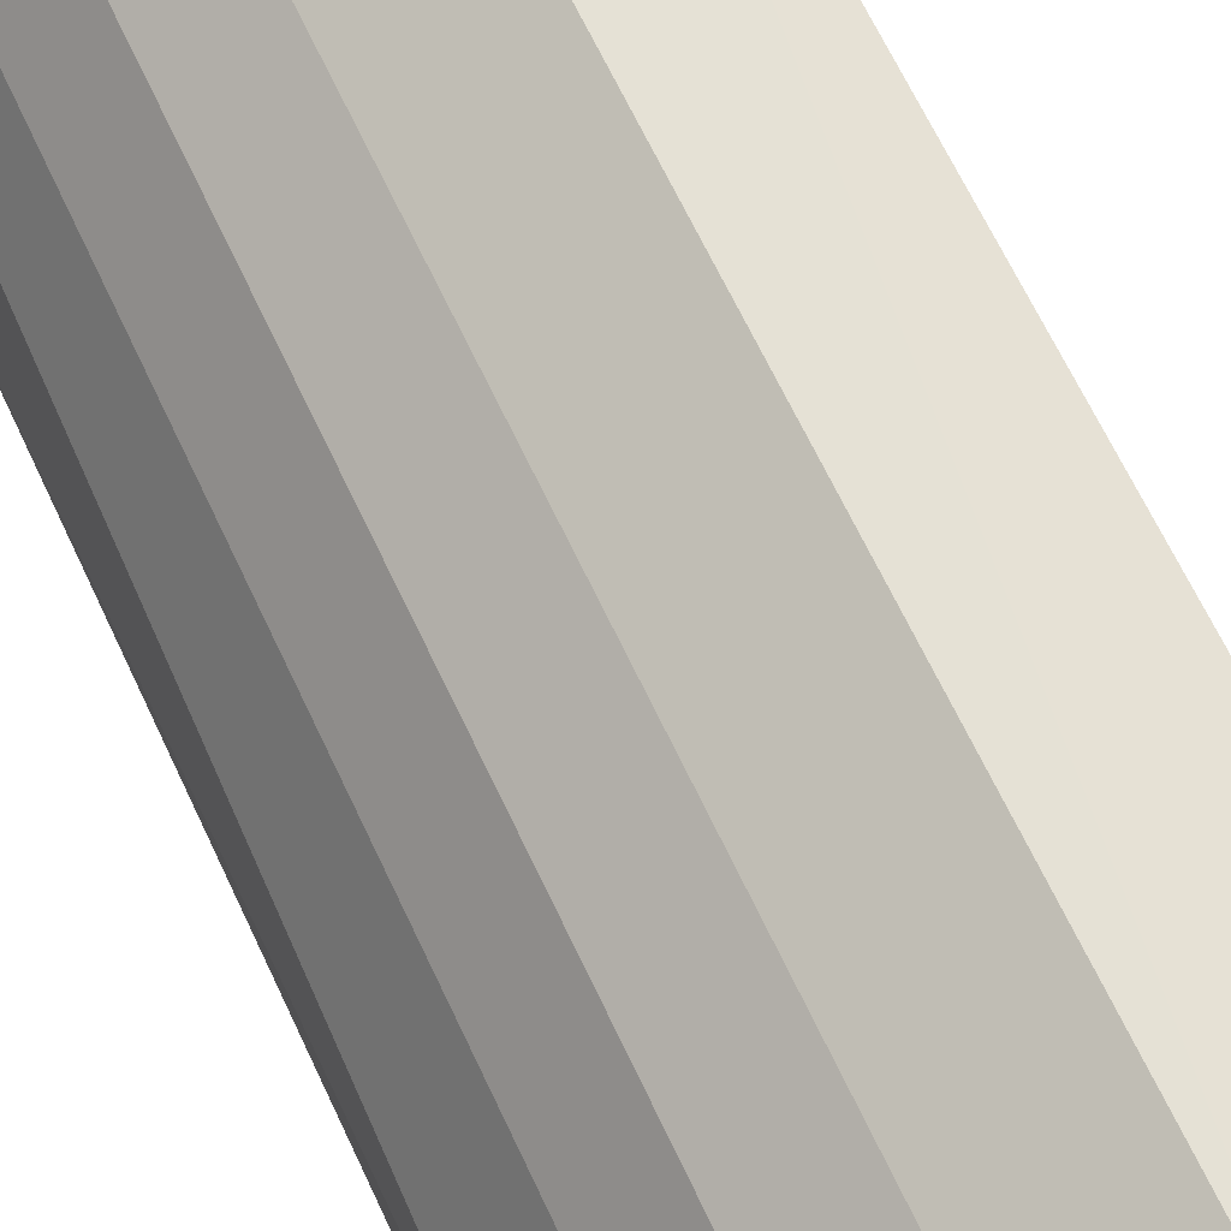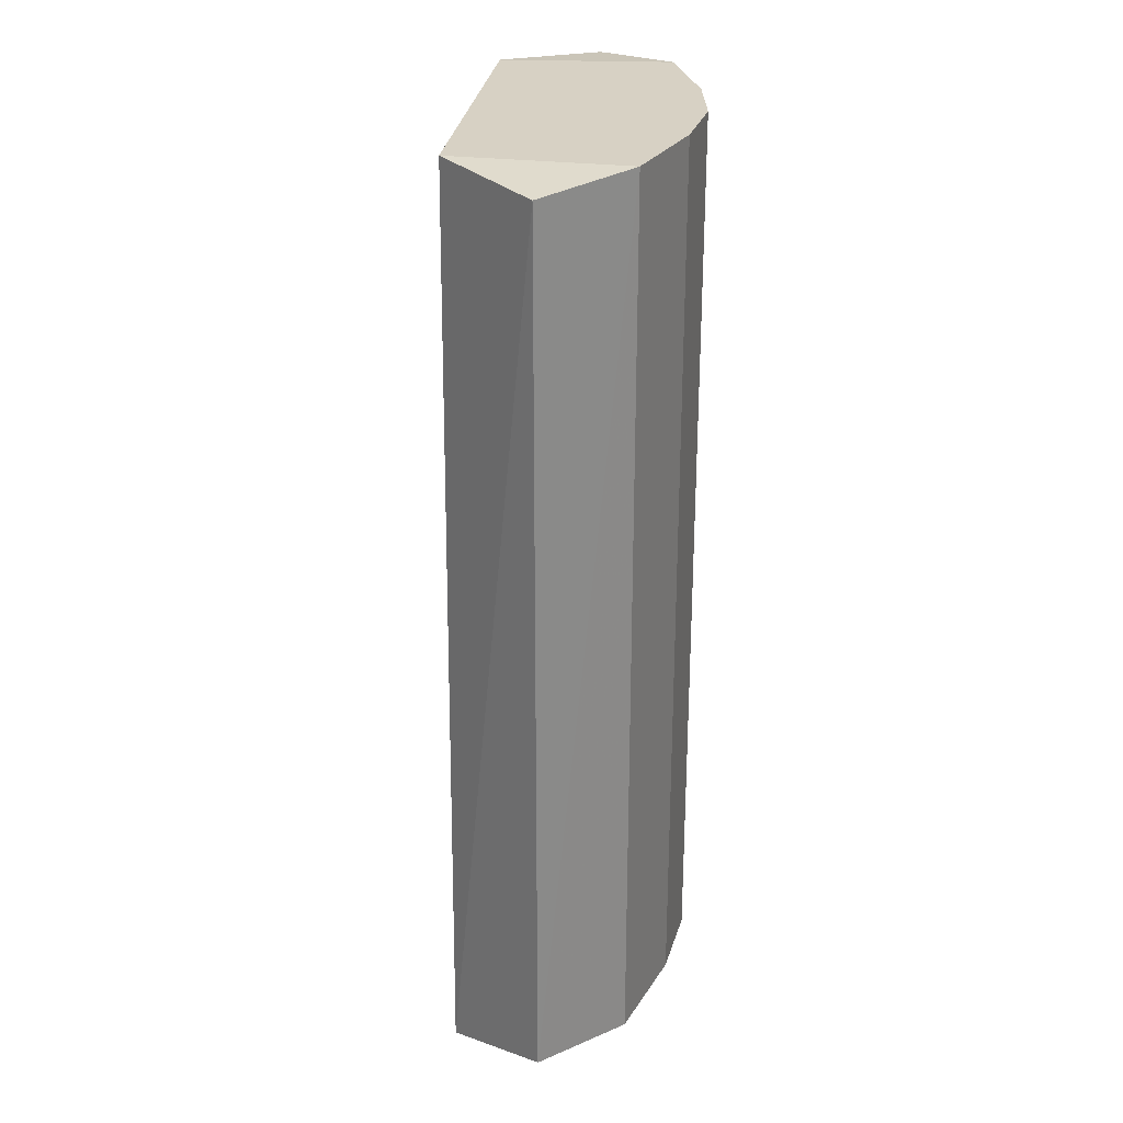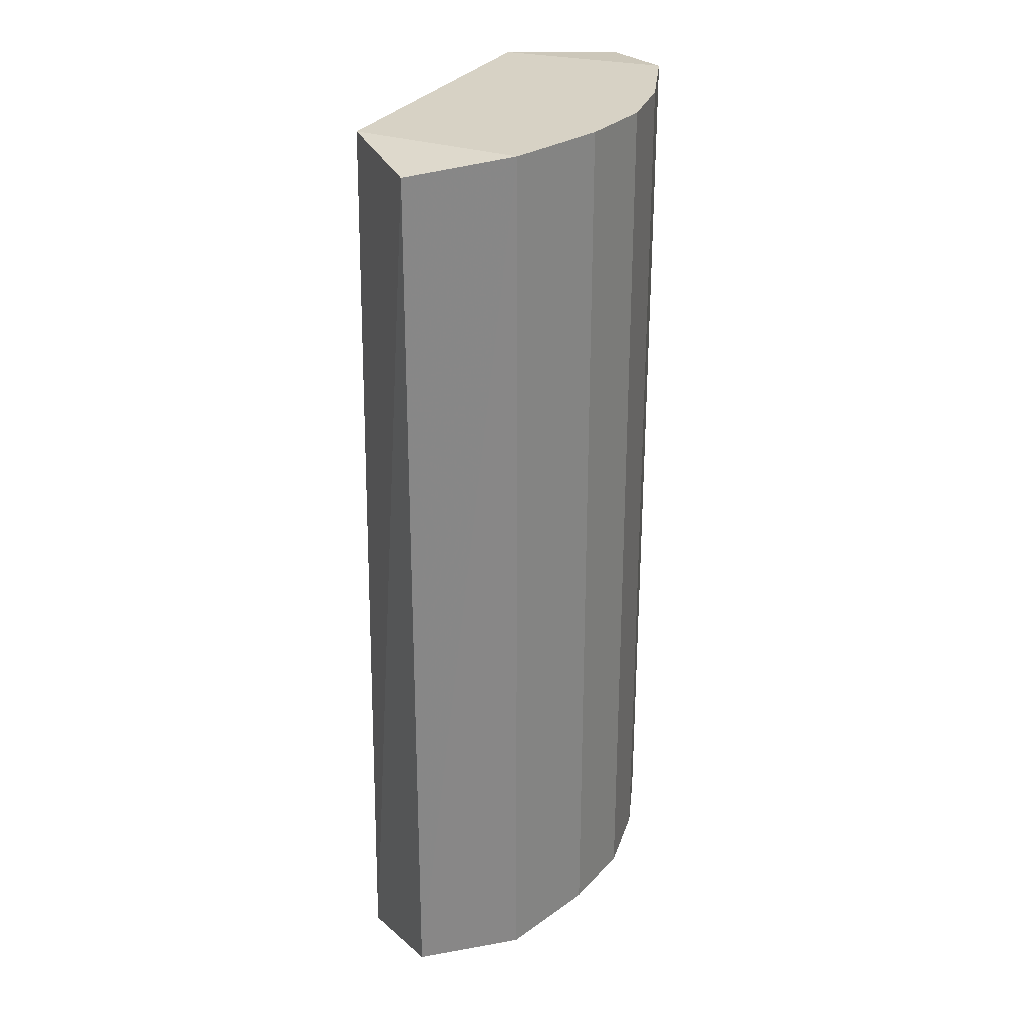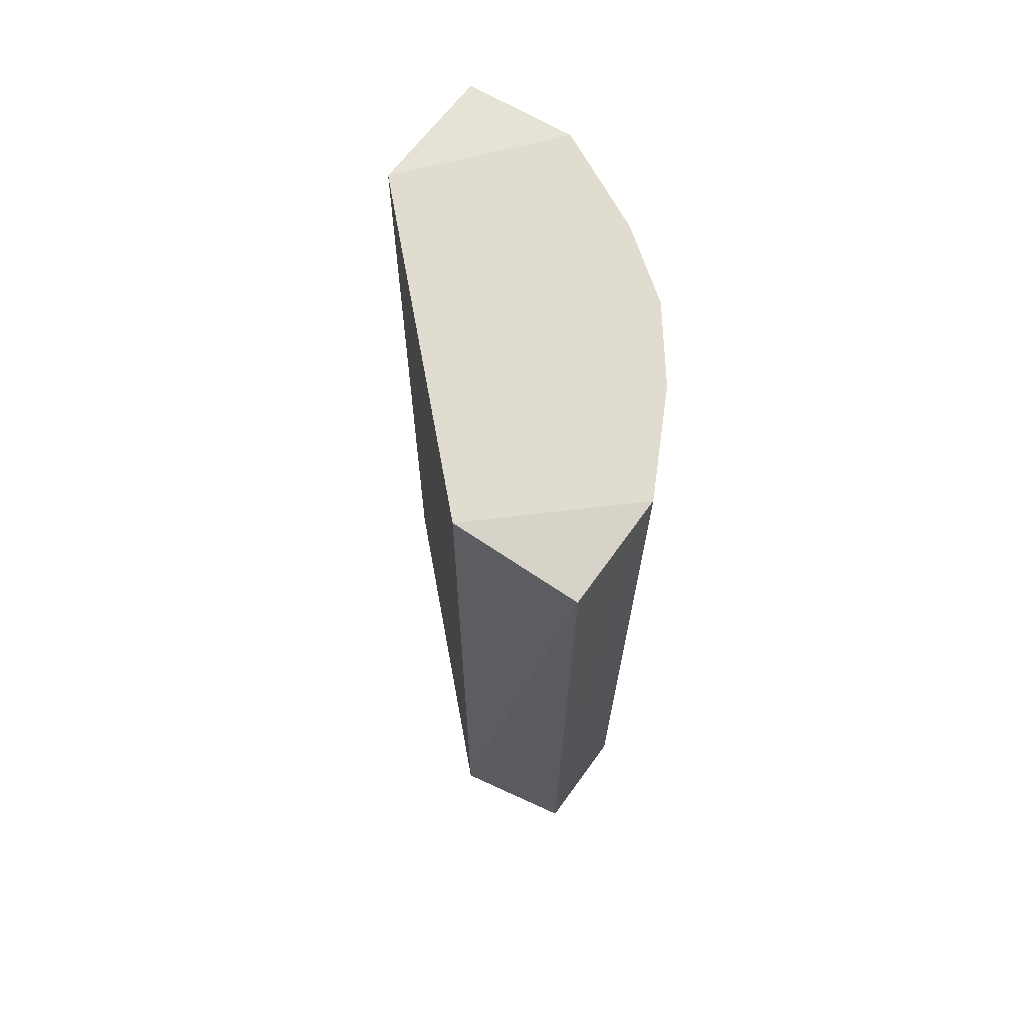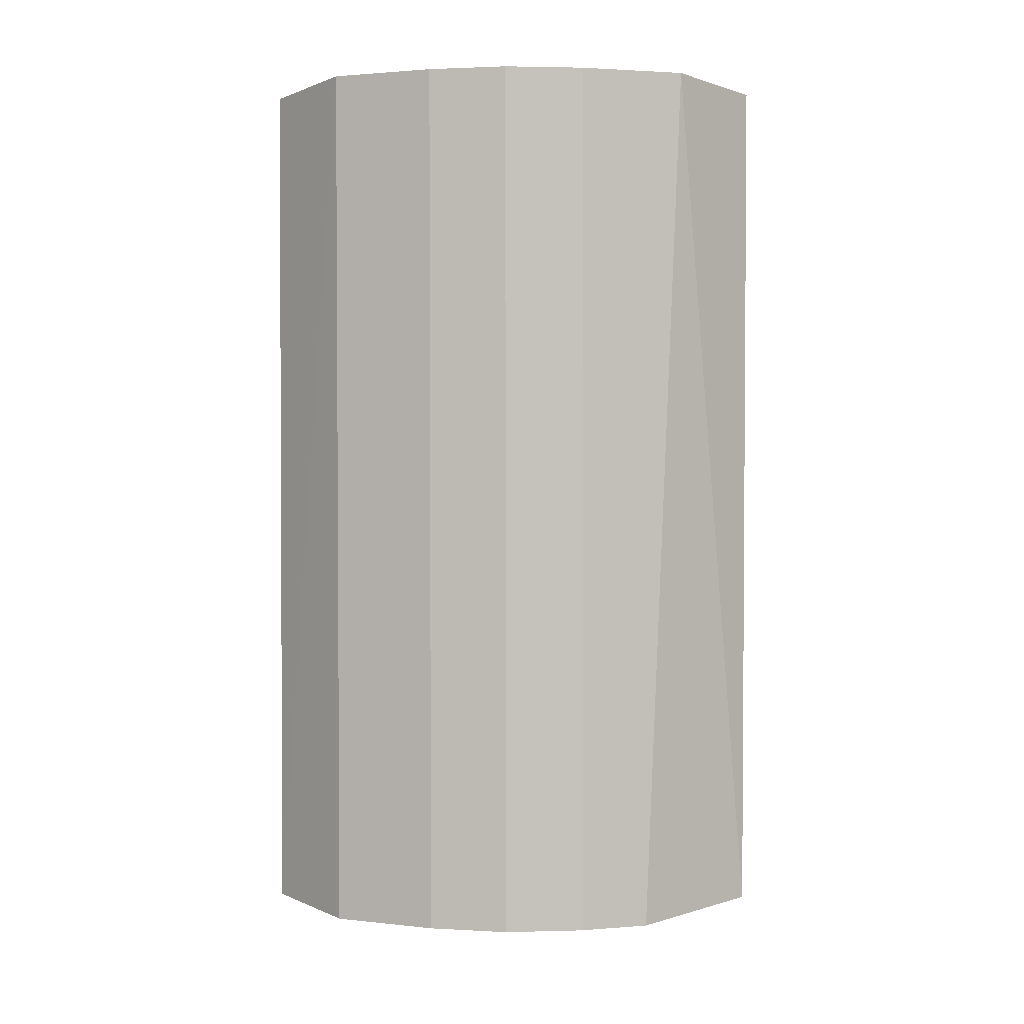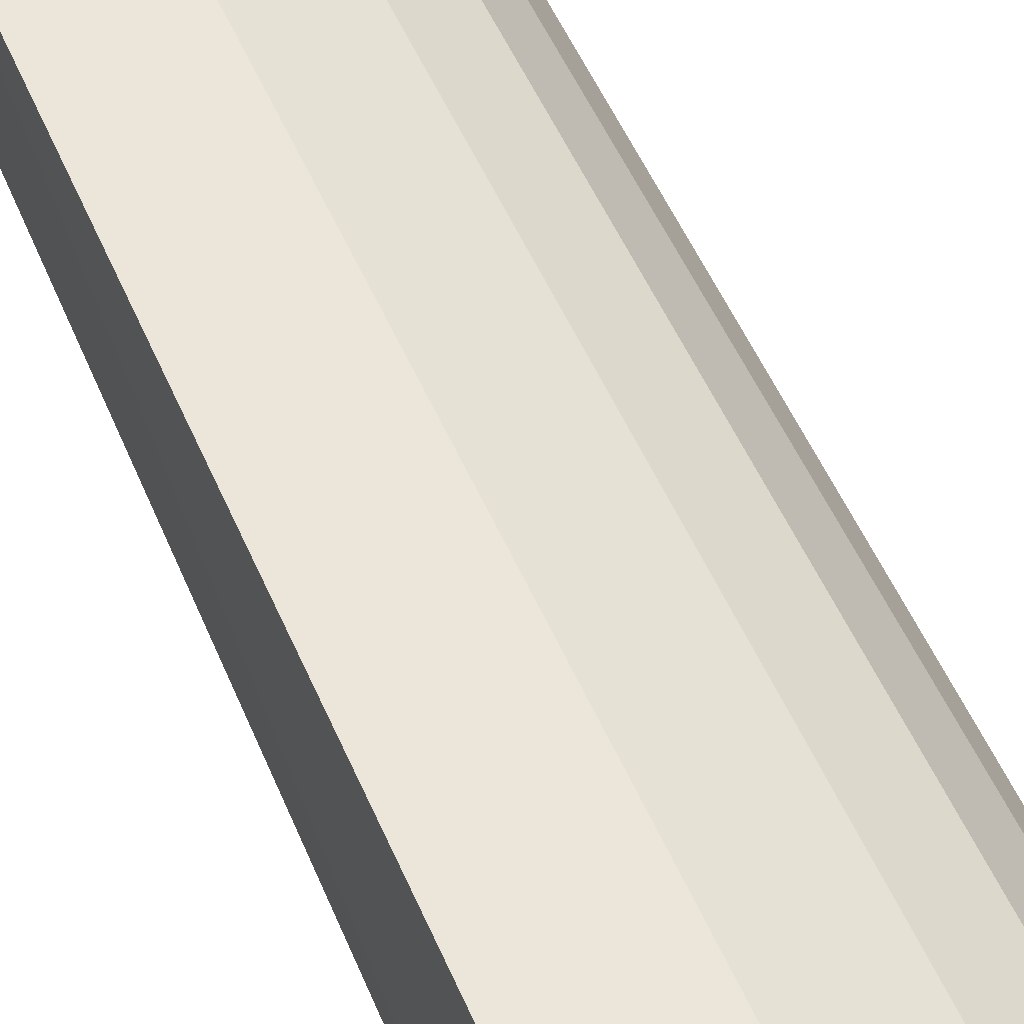
<metadata>
{"format":"obj","ext":"obj","renderer":"f3d","projection":"perspective","resolution":1024,"background":"white","views":[{"elev":66.1,"azim":154.9,"up":"+Z"},{"elev":27.1,"azim":-37.9,"up":"+Y"},{"elev":27.3,"azim":-20.5,"up":"+Y"},{"elev":69.6,"azim":-55.5,"up":"+Y"},{"elev":2.5,"azim":47.9,"up":"+Y"},{"elev":53.0,"azim":-23.1,"up":"+Z"}]}
</metadata>
<code>
v 0.0736 0.3107 0.1135
v -0.1445 -0.2973 0.1369
v -0.1351 -0.2742 0.2171
v 0.1027 -0.2722 -0.02068
v -0.1367 0.3107 0.1346
v 0.021 0.3107 -0.02319
v 0.04205 -0.2783 0.1556
v -0.06309 0.3107 0.2187
v 0.02337 -0.2973 -0.03099
v 0.1027 0.3046 -0.02067
v -0.1342 0.3046 0.2162
v 0.09465 -0.2783 0.07149
v -0.06309 -0.2783 0.2187
v 0.1052 0.3107 0.05048
v -3e-05 0.3107 0.1871
v 0.04205 0.3107 0.1556
v -3e-05 -0.2783 0.1871
v 0.0736 -0.2783 0.1135
f 12 14 18
f 2 5 6
f 5 1 6
f 1 5 8
f 2 6 9
f 7 2 9
f 9 6 10
f 4 9 10
f 2 3 11
f 5 2 11
f 8 5 11
f 3 8 11
f 9 4 12
f 3 2 13
f 8 3 13
f 6 1 14
f 4 10 14
f 10 6 14
f 12 4 14
f 1 8 15
f 8 13 15
f 7 1 16
f 1 15 16
f 15 7 16
f 2 7 17
f 13 2 17
f 7 15 17
f 15 13 17
f 1 7 18
f 7 9 18
f 9 12 18
f 14 1 18

</code>
